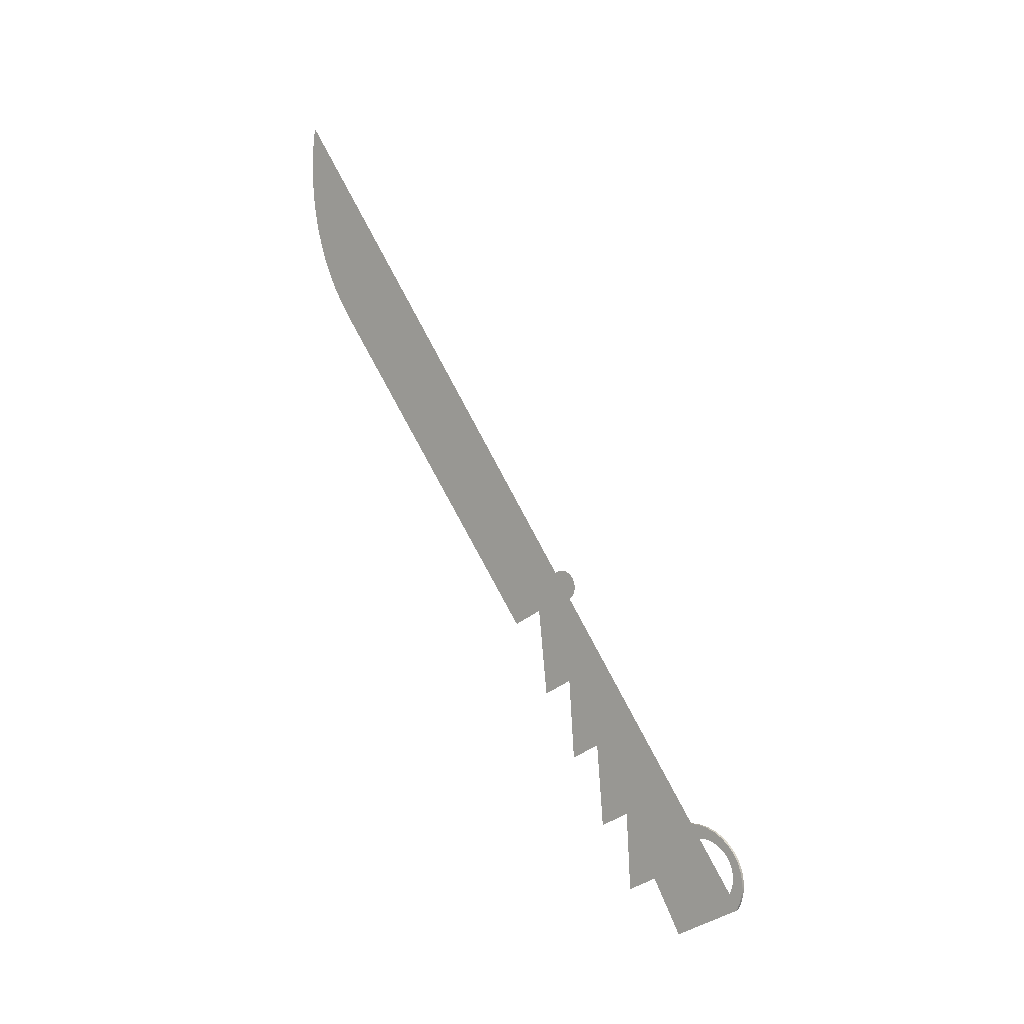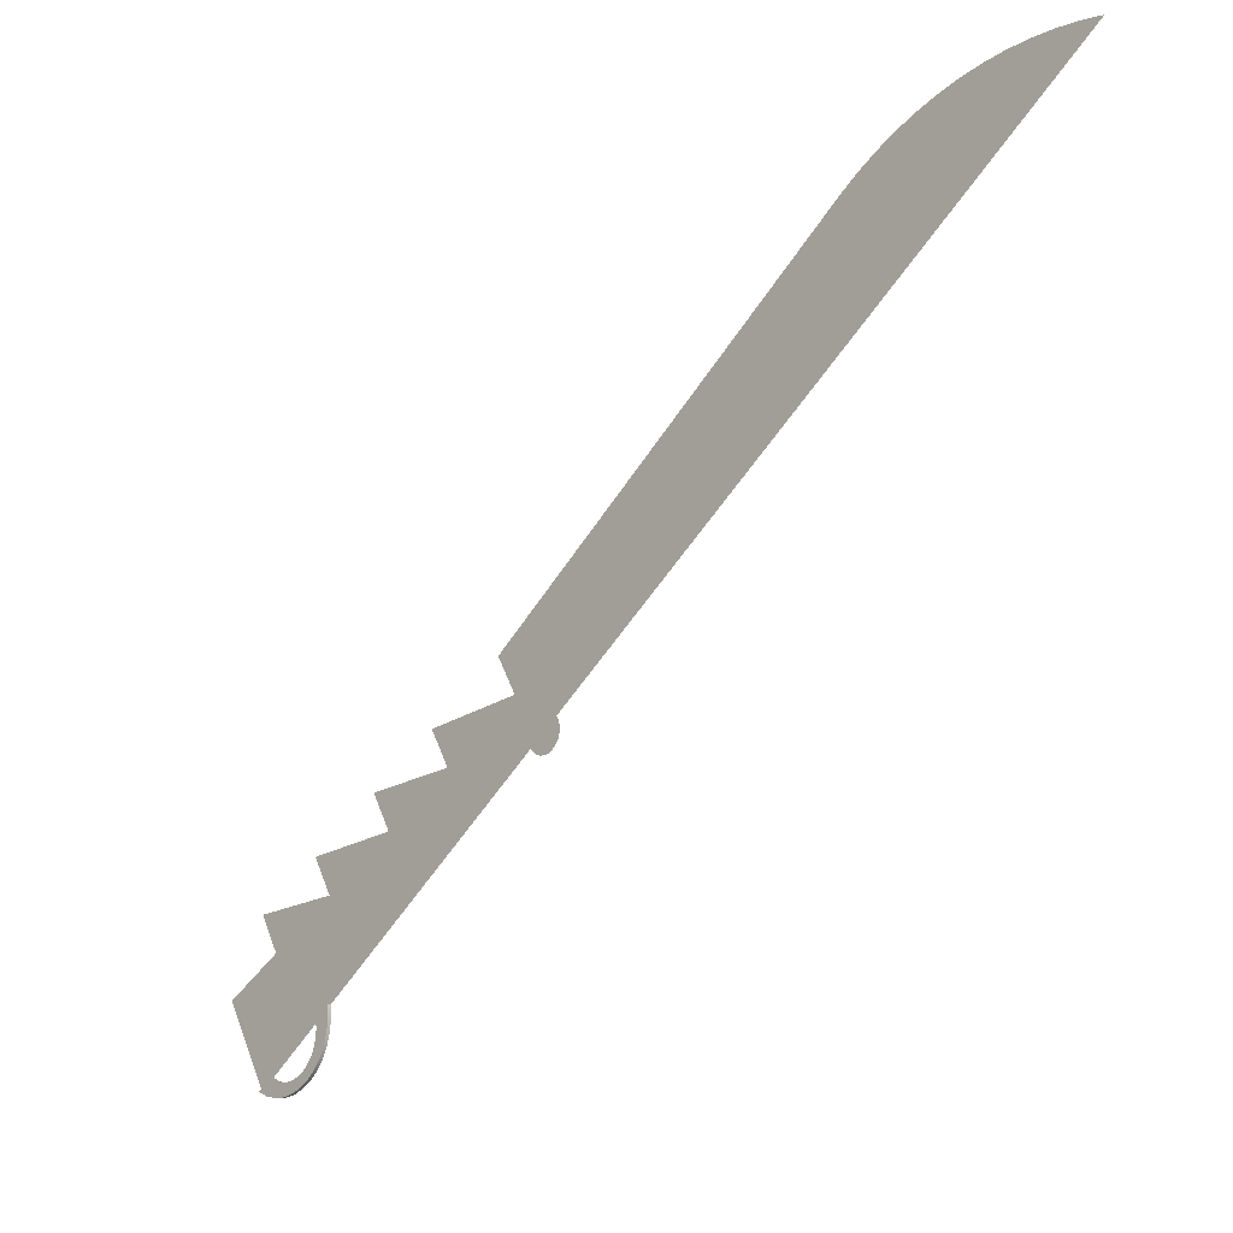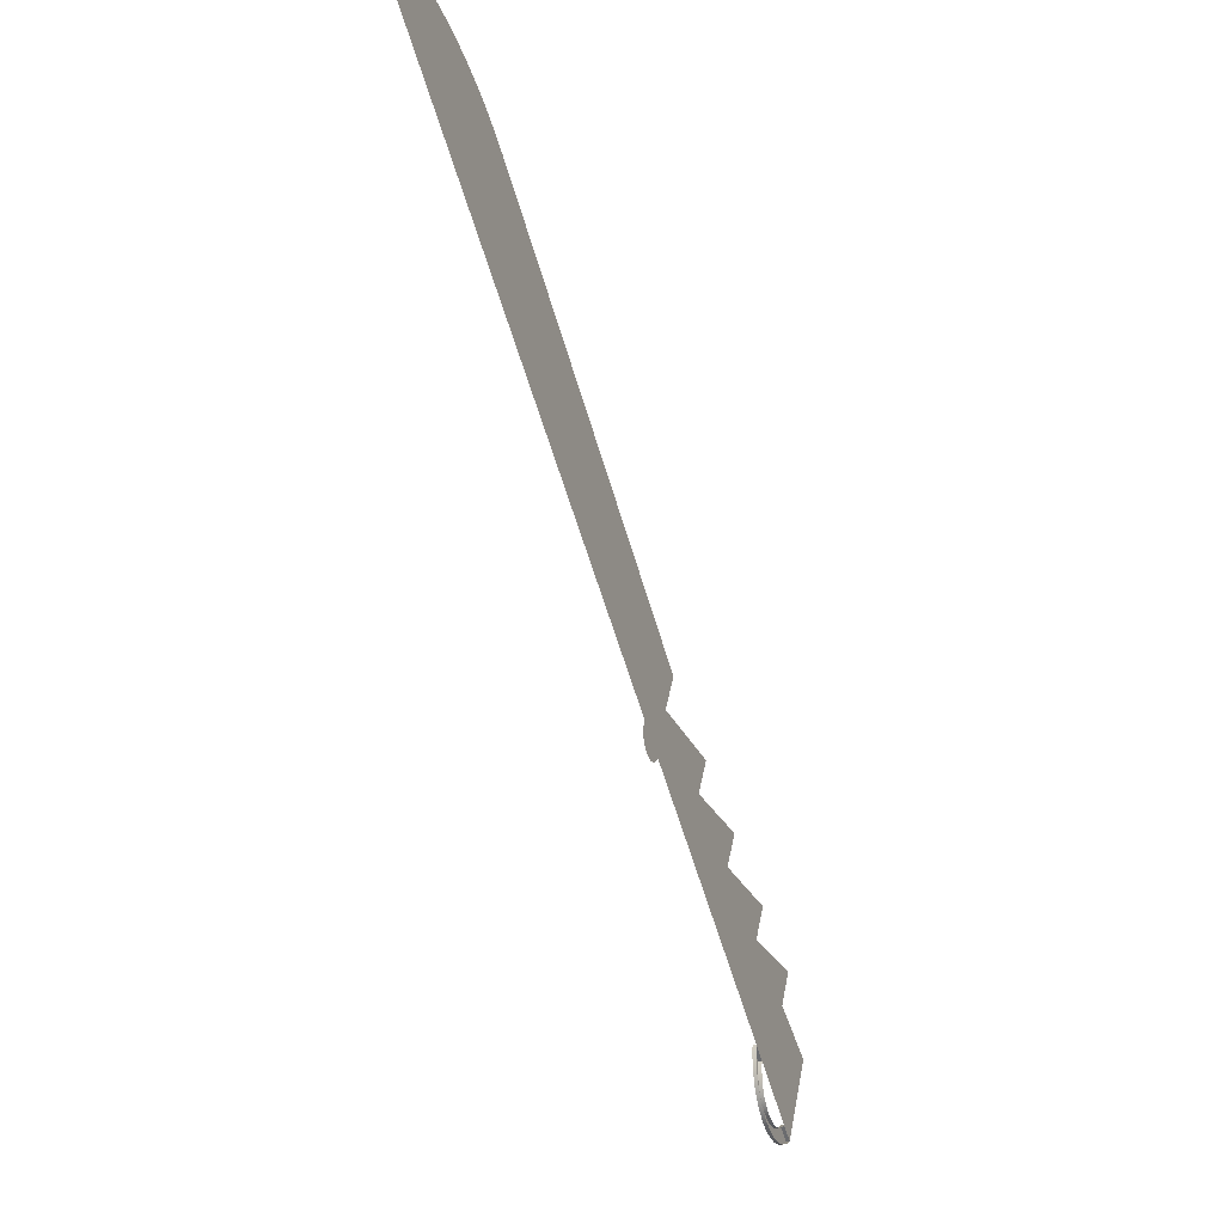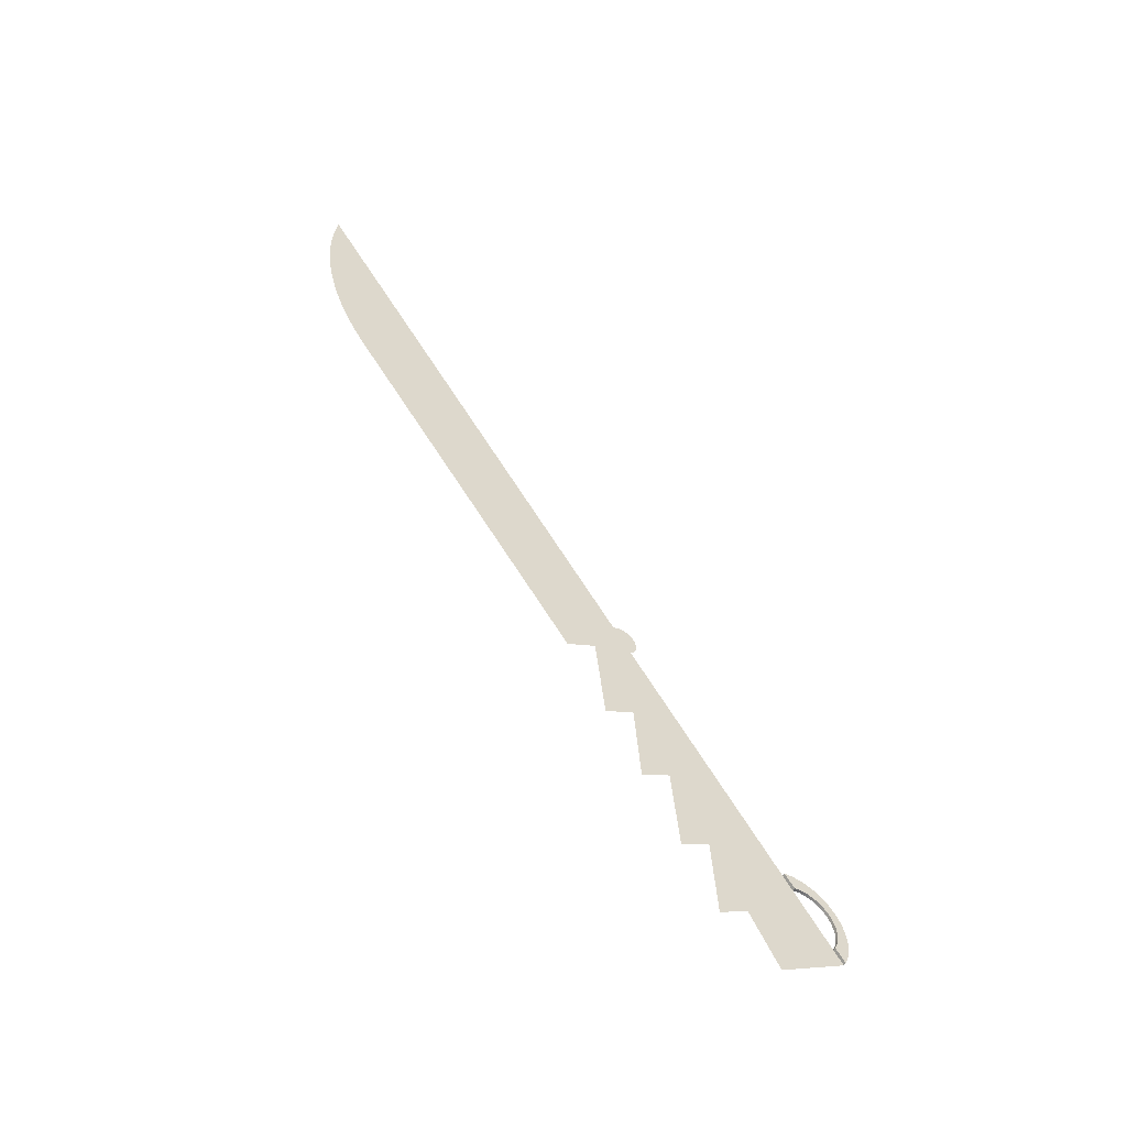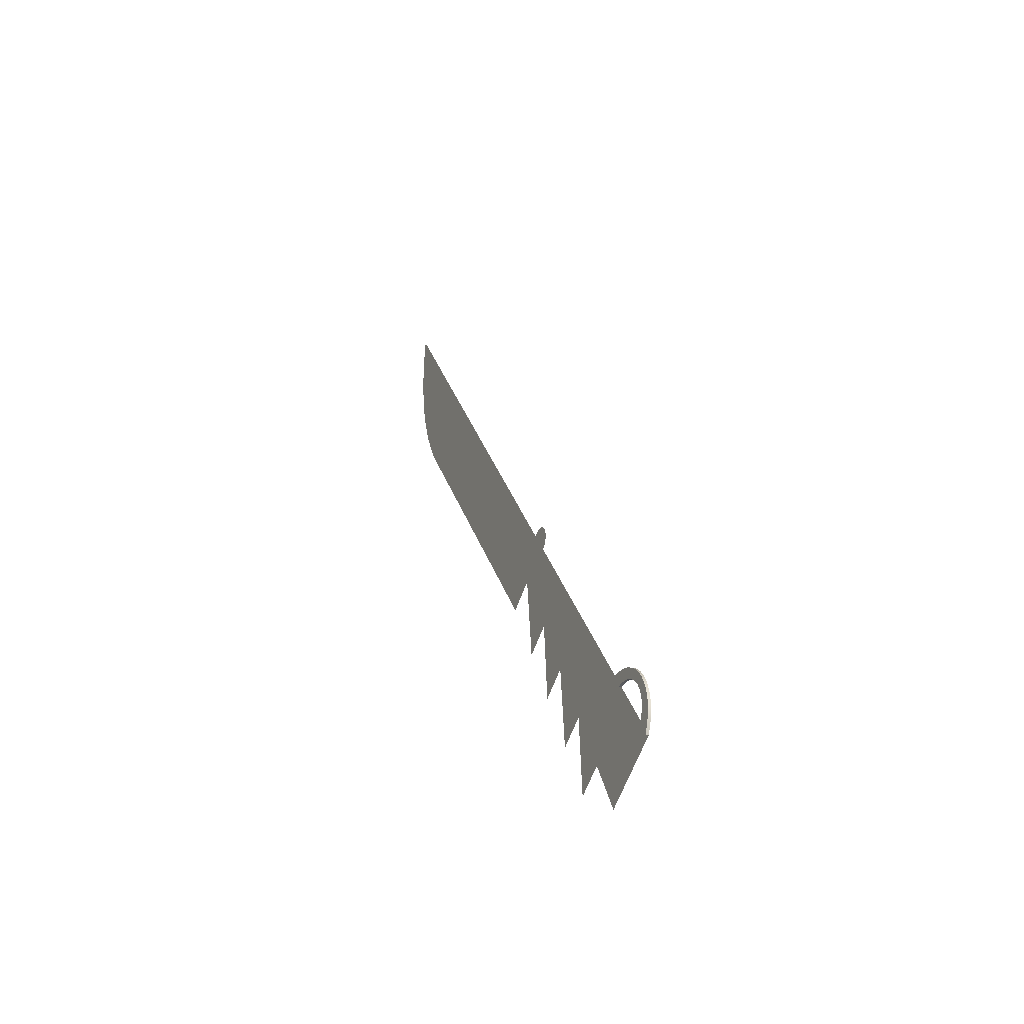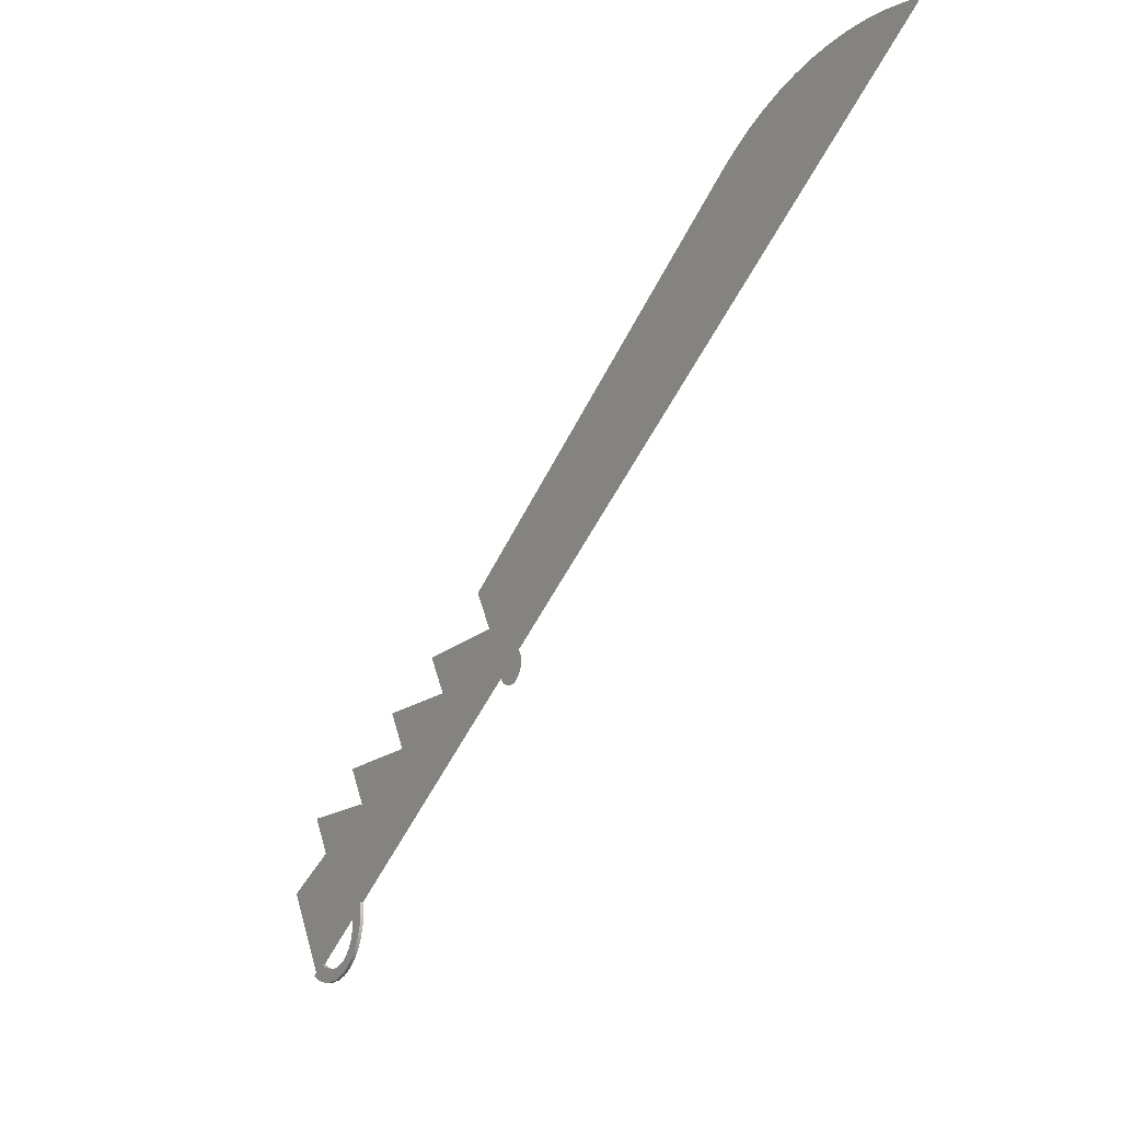
<metadata>
{"format":"obj","ext":"obj","renderer":"f3d","projection":"perspective","resolution":1024,"background":"white","views":[{"elev":6.7,"azim":129.0,"up":"+Y"},{"elev":-14.6,"azim":136.4,"up":"+Z"},{"elev":-21.1,"azim":-159.6,"up":"+Z"},{"elev":-54.2,"azim":57.5,"up":"+Y"},{"elev":-31.0,"azim":156.8,"up":"+Y"},{"elev":-11.2,"azim":147.5,"up":"+Z"}]}
</metadata>
<code>
o Knife_Piece2/Knife_Piece/mesh2/mesh2-geometry#mesh2-geometry
v -0.1122 -0.08299 -0.5317
v -0.1122 0.001641 -0.4828
v -0.1122 -0.1071 -0.49
v -0.1122 0.09245 -0.4304
v -0.1122 0.1797 -0.38
v -0.1122 -0.02244 -0.4411
v -0.1122 0.06837 -0.3887
v -0.1122 -0.09914 -0.6696
v -0.1122 -0.1548 -0.5732
v -0.1122 0.3051 -0.3485
v -0.1122 0.3007 -0.3522
v -0.1122 0.7592 -0.04562
v -0.1122 0.2975 -0.357
v -0.1122 0.3103 -0.3461
v -0.1122 0.276 -0.3244
v -0.1122 0.2955 -0.3624
v -0.1122 0.316 -0.3451
v -0.1122 0.9892 0.1215
v -0.1122 0.1556 -0.3383
v -0.1122 0.295 -0.3681
v -0.1122 0.3217 -0.3455
v -0.1122 0.9637 0.1252
v -0.1122 0.296 -0.3738
v -0.1122 0.3272 -0.3475
v -0.1122 0.2519 -0.2827
v -0.1122 0.2985 -0.379
v -0.1122 0.3319 -0.3508
v -0.1122 0.9381 0.1271
v -0.1122 0.008036 -0.5917
v -0.1122 0.3348 -0.3542
v -0.1122 0.9123 0.1272
v -0.1122 -0.02822 -0.6181
v -0.1122 0.2993 -0.38
v -0.1122 0.3356 -0.3552
v -0.1122 0.8866 0.1256
v -0.1122 -0.08096 -0.6564
v -0.1122 -0.01009 -0.6049
v -0.1122 0.3381 -0.3604
v -0.1122 0.8611 0.1222
v -0.1082 -0.08096 -0.6564
v -0.1082 0.008036 -0.5917
v -0.1122 0.3022 -0.3834
v -0.1122 0.8359 0.1171
v -0.1082 -0.09914 -0.6696
v -0.1122 -0.07259 -0.6604
v -0.1082 -0.01009 -0.6049
v -0.1122 0.009097 -0.6054
v -0.1122 0.3391 -0.366
v -0.1122 0.8111 0.1103
v -0.1082 -0.0865 -0.6749
v -0.1082 -0.07259 -0.6604
v -0.1082 -0.008891 -0.6141
v -0.1082 0.009097 -0.6054
v -0.1122 0.3069 -0.3867
v -0.1122 0.7868 0.1018
v -0.1122 -0.0865 -0.6749
v -0.1082 -0.06362 -0.6627
v -0.1122 -0.008891 -0.6141
v -0.1122 0.007625 -0.619
v -0.1122 0.3386 -0.3718
v -0.1122 0.6971 0.05193
v -0.1122 -0.07311 -0.6776
v -0.1122 -0.06362 -0.6627
v -0.1082 -0.009491 -0.6233
v -0.1082 0.007625 -0.619
v -0.1122 0.3124 -0.3886
v -0.1122 0.7632 0.09168
v -0.1082 -0.07311 -0.6776
v -0.1082 -0.05437 -0.6632
v -0.1122 -0.009491 -0.6233
v -0.1082 0.003671 -0.6321
v -0.1122 0.3366 -0.3772
v -0.1122 0.7182 0.06668
v -0.1122 -0.05943 -0.6779
v -0.1122 -0.05437 -0.6632
v -0.1082 -0.01187 -0.6323
v -0.1122 0.003671 -0.6321
v -0.1122 0.3181 -0.3891
v -0.1122 0.7403 0.07995
v -0.1082 -0.05943 -0.6779
v -0.1082 -0.0452 -0.6619
v -0.1122 -0.01187 -0.6323
v -0.1082 -0.002629 -0.6442
v -0.1082 -0.01594 -0.6406
v -0.1122 0.3334 -0.3819
v -0.1122 -0.04594 -0.6757
v -0.1122 -0.0452 -0.6619
v -0.1122 -0.01594 -0.6406
v -0.1122 -0.002629 -0.6442
v -0.1082 -0.02154 -0.648
v -0.1122 0.3238 -0.3881
v -0.1082 -0.04594 -0.6757
v -0.1082 -0.03645 -0.6588
v -0.1082 -0.01106 -0.655
v -0.1082 -0.02847 -0.6541
v -0.1122 -0.02154 -0.648
v -0.1122 0.329 -0.3856
v -0.1122 -0.03309 -0.671
v -0.1122 -0.03645 -0.6588
v -0.1122 -0.01106 -0.655
v -0.1122 -0.02847 -0.6541
v -0.1082 -0.03309 -0.671
v -0.1082 -0.02133 -0.664
v -0.1122 -0.02133 -0.664
f 1 2 3
f 2 1 4
f 3 2 1
f 4 1 2
f 5 4 1
f 1 4 5
f 4 6 2
f 2 6 4
f 4 5 7
f 7 5 4
f 1 8 5
f 5 8 1
f 8 1 9
f 9 1 8
f 5 8 10
f 10 8 5
f 10 8 11
f 11 8 10
f 5 10 12
f 12 10 5
f 11 8 13
f 13 8 11
f 11 14 10
f 10 14 11
f 14 12 10
f 10 12 14
f 12 15 5
f 5 15 12
f 13 8 16
f 16 8 13
f 17 11 13
f 13 11 17
f 14 11 17
f 17 11 14
f 17 12 14
f 14 12 17
f 18 15 12
f 12 15 18
f 5 15 19
f 19 15 5
f 16 8 20
f 20 8 16
f 21 13 16
f 16 13 21
f 17 13 21
f 21 13 17
f 21 12 17
f 17 12 21
f 22 15 18
f 18 15 22
f 20 8 23
f 23 8 20
f 24 16 20
f 20 16 24
f 21 16 24
f 24 16 21
f 24 12 21
f 21 12 24
f 22 25 15
f 15 25 22
f 23 8 26
f 26 8 23
f 27 20 23
f 23 20 27
f 24 20 27
f 27 20 24
f 27 12 24
f 24 12 27
f 28 25 22
f 22 25 28
f 26 8 29
f 29 8 26
f 30 23 26
f 26 23 30
f 27 23 30
f 30 23 27
f 12 27 30
f 30 27 12
f 31 25 28
f 28 25 31
f 29 8 32
f 32 8 29
f 26 29 33
f 33 29 26
f 30 26 34
f 34 26 30
f 35 25 31
f 31 25 35
f 32 8 36
f 36 8 32
f 29 32 37
f 37 32 29
f 38 26 33
f 33 26 38
f 34 26 38
f 38 26 34
f 39 25 35
f 35 25 39
f 8 40 36
f 36 40 8
f 37 41 29
f 29 41 37
f 38 33 42
f 42 33 38
f 43 25 39
f 39 25 43
f 40 8 44
f 44 8 40
f 40 45 36
f 36 45 40
f 41 37 46
f 46 37 41
f 41 47 29
f 29 47 41
f 38 42 48
f 48 42 38
f 49 25 43
f 43 25 49
f 8 50 44
f 44 50 8
f 44 51 40
f 40 51 44
f 45 40 51
f 51 40 45
f 37 52 46
f 46 52 37
f 46 53 41
f 41 53 46
f 47 41 53
f 53 41 47
f 48 42 54
f 54 42 48
f 55 25 49
f 49 25 55
f 50 8 56
f 56 8 50
f 51 44 50
f 50 44 51
f 57 45 51
f 51 45 57
f 52 37 58
f 58 37 52
f 53 46 52
f 52 46 53
f 53 59 47
f 47 59 53
f 48 54 60
f 60 54 48
f 55 61 25
f 25 61 55
f 62 50 56
f 56 50 62
f 51 50 57
f 57 50 51
f 45 57 63
f 63 57 45
f 58 64 52
f 52 64 58
f 53 52 64
f 64 52 53
f 59 53 65
f 65 53 59
f 60 54 66
f 66 54 60
f 67 61 55
f 55 61 67
f 50 62 68
f 68 62 50
f 57 50 68
f 68 50 57
f 69 63 57
f 57 63 69
f 64 58 70
f 70 58 64
f 53 64 65
f 65 64 53
f 71 59 65
f 65 59 71
f 60 66 72
f 72 66 60
f 67 73 61
f 61 73 67
f 74 68 62
f 62 68 74
f 57 68 69
f 69 68 57
f 63 69 75
f 75 69 63
f 70 76 64
f 64 76 70
f 65 64 76
f 76 64 65
f 59 71 77
f 77 71 59
f 65 76 71
f 71 76 65
f 72 66 78
f 78 66 72
f 73 67 79
f 79 67 73
f 68 74 80
f 80 74 68
f 69 68 81
f 81 68 69
f 81 75 69
f 69 75 81
f 76 70 82
f 82 70 76
f 83 77 71
f 71 77 83
f 71 76 84
f 84 76 71
f 72 78 85
f 85 78 72
f 86 80 74
f 74 80 86
f 81 68 80
f 80 68 81
f 75 81 87
f 87 81 75
f 88 76 82
f 82 76 88
f 77 83 89
f 89 83 77
f 71 90 83
f 83 90 71
f 76 88 84
f 84 88 76
f 71 84 90
f 90 84 71
f 85 78 91
f 91 78 85
f 80 86 92
f 92 86 80
f 81 80 93
f 93 80 81
f 93 87 81
f 81 87 93
f 94 89 83
f 83 89 94
f 83 90 95
f 95 90 83
f 96 84 88
f 88 84 96
f 84 96 90
f 90 96 84
f 85 91 97
f 97 91 85
f 98 92 86
f 86 92 98
f 94 80 92
f 92 80 94
f 93 80 83
f 83 80 93
f 87 93 99
f 99 93 87
f 89 94 100
f 100 94 89
f 83 80 94
f 94 80 83
f 90 101 95
f 95 101 90
f 83 95 93
f 93 95 83
f 101 90 96
f 96 90 101
f 92 98 102
f 102 98 92
f 94 92 103
f 103 92 94
f 95 99 93
f 93 99 95
f 103 100 94
f 94 100 103
f 99 95 101
f 101 95 99
f 104 102 98
f 98 102 104
f 103 92 102
f 102 92 103
f 100 103 104
f 104 103 100
f 102 104 103
f 103 104 102

</code>
